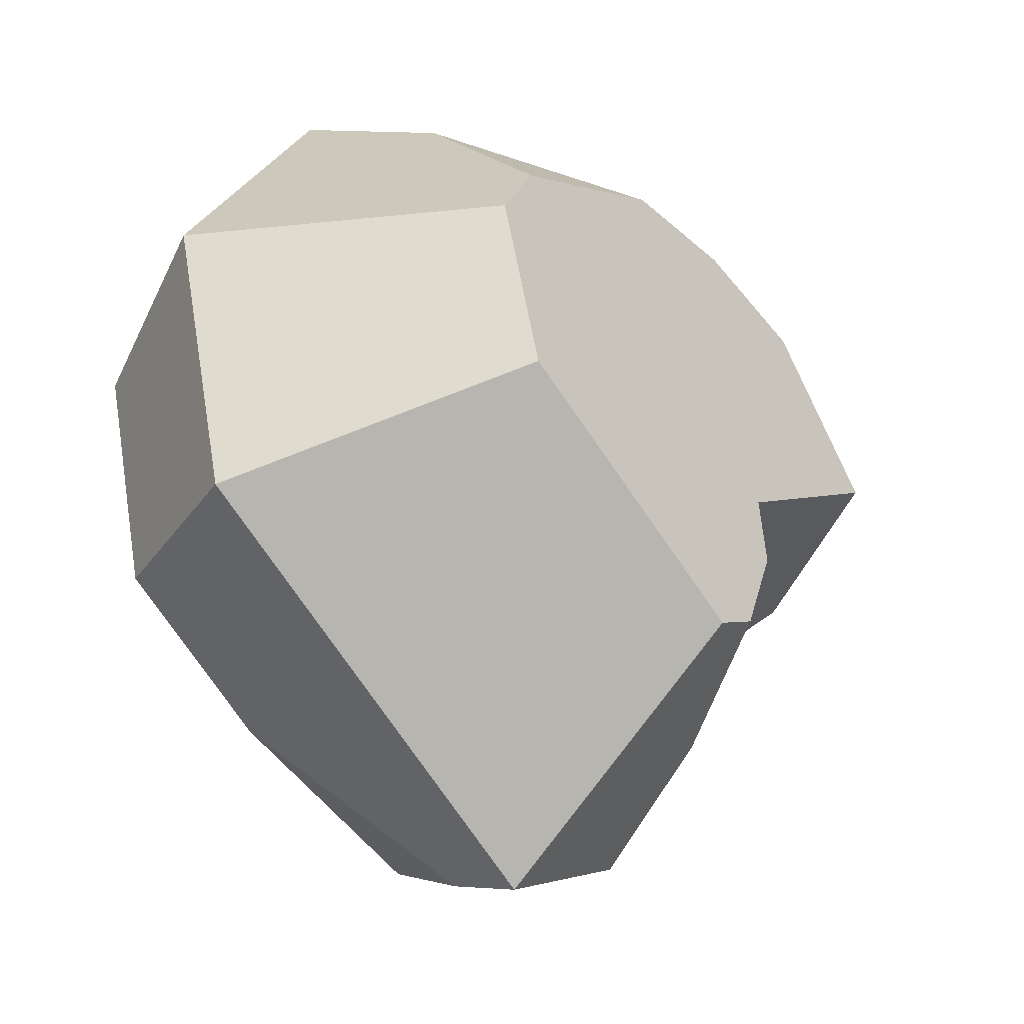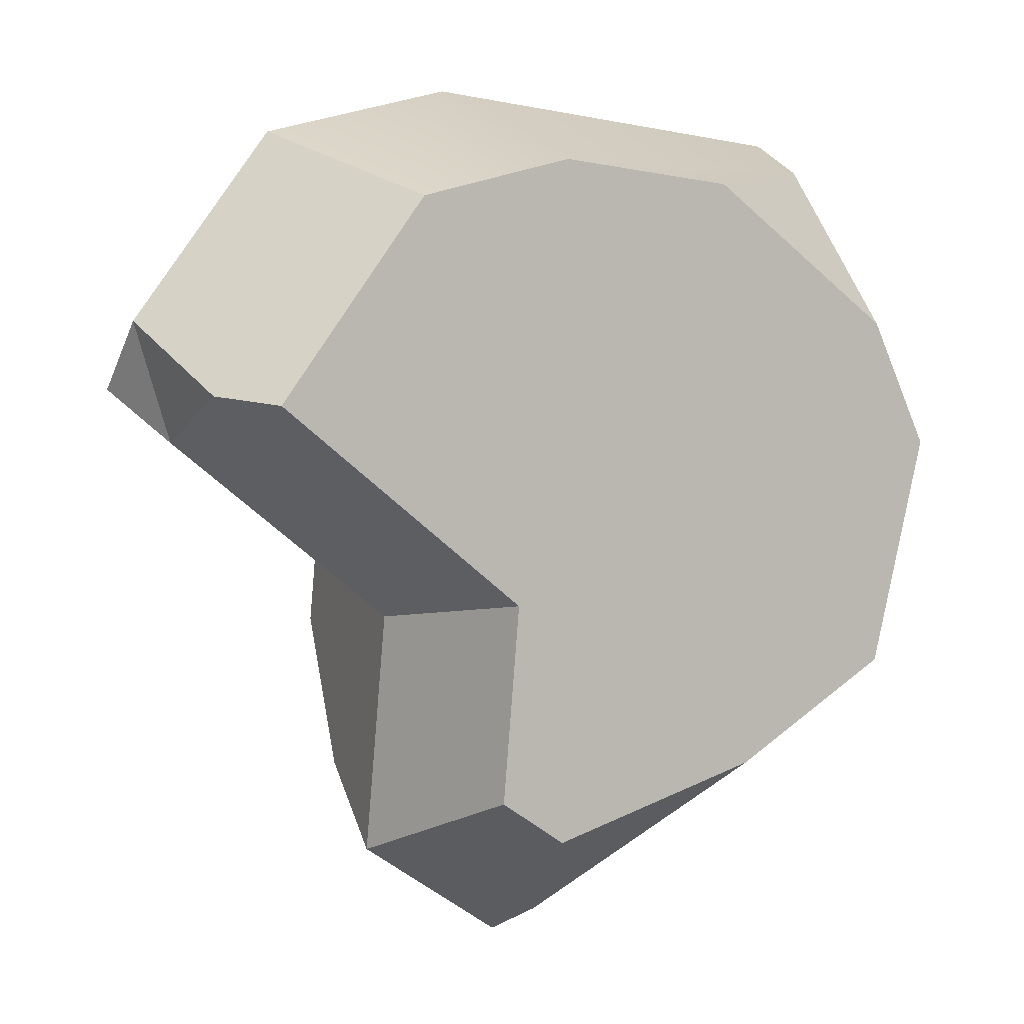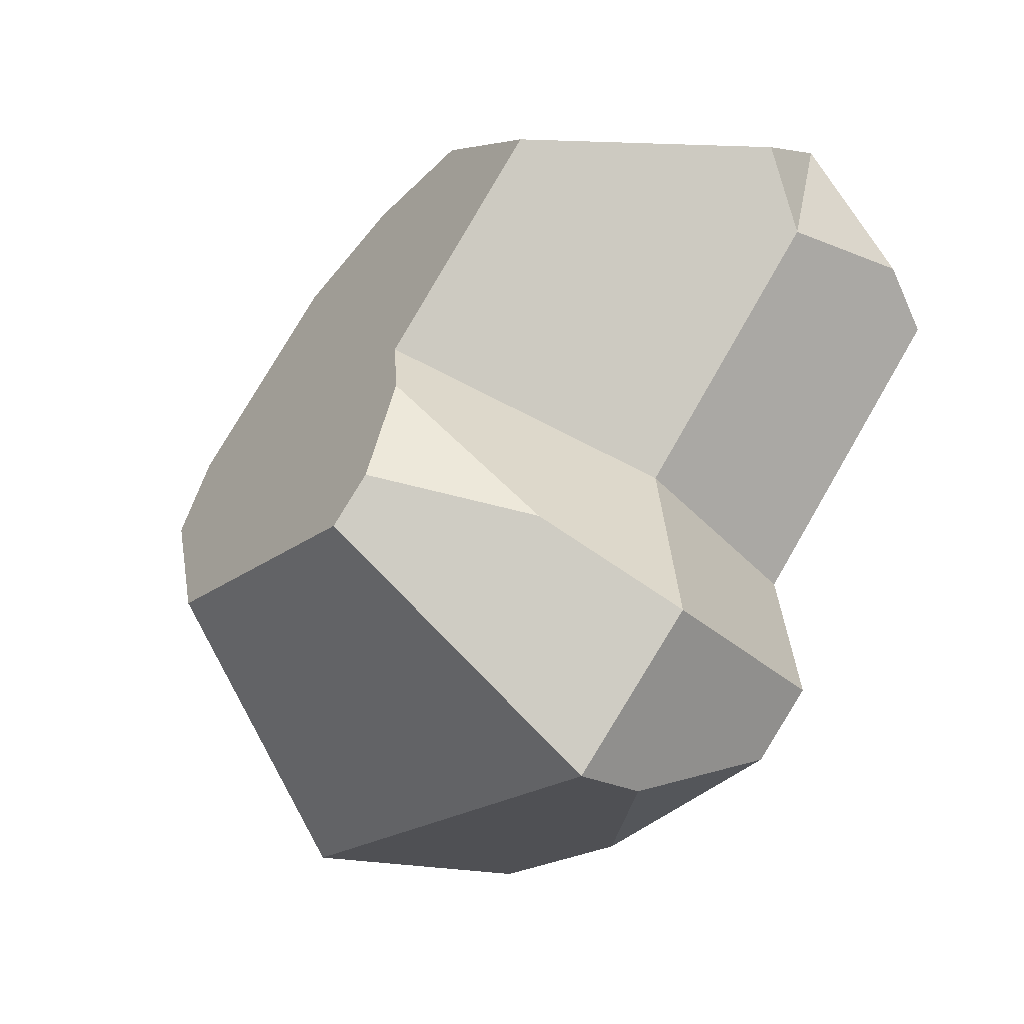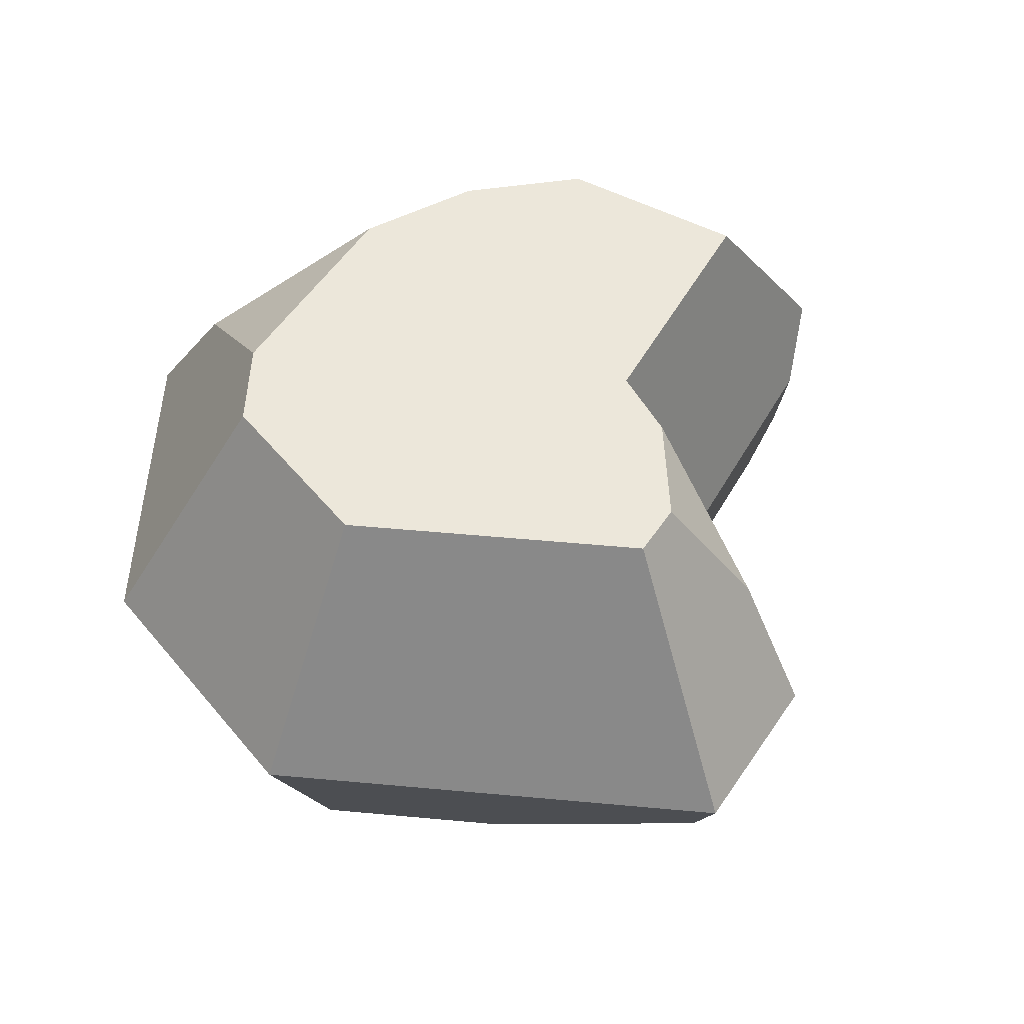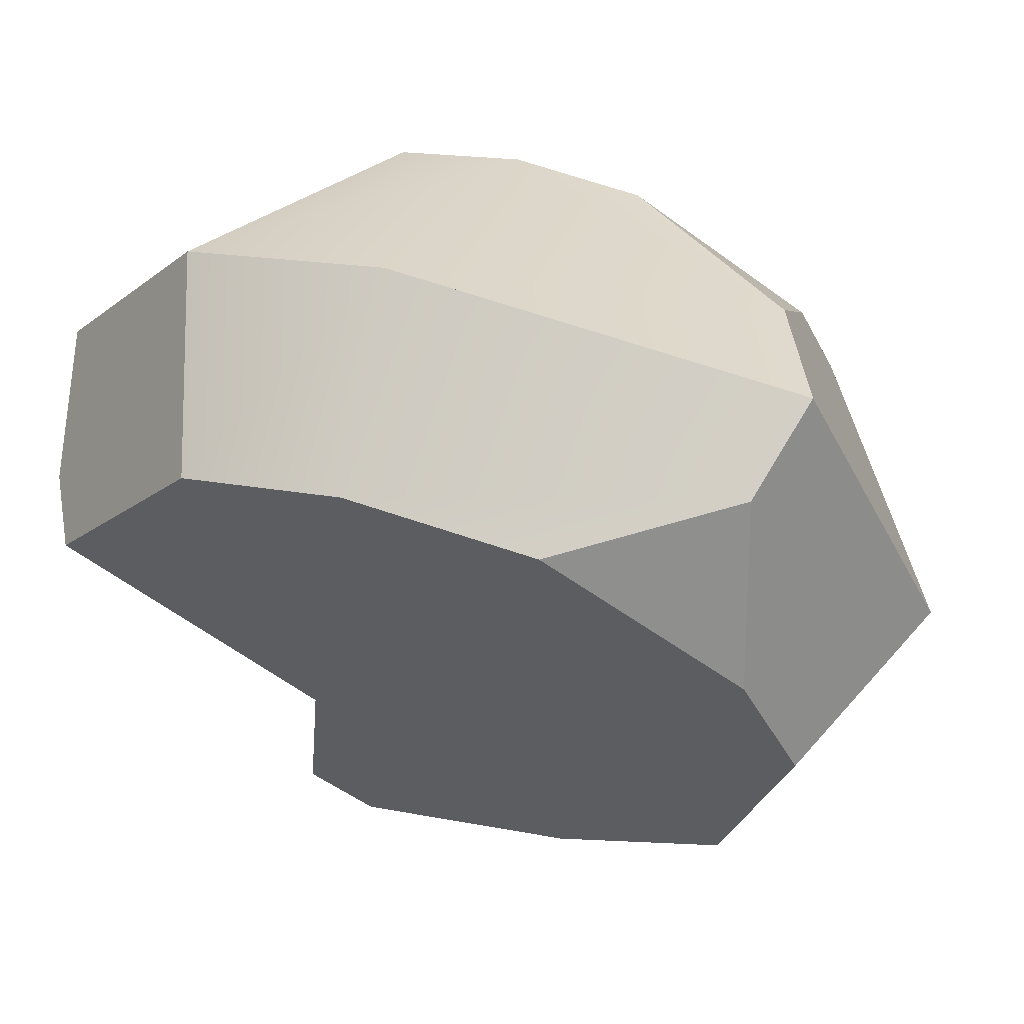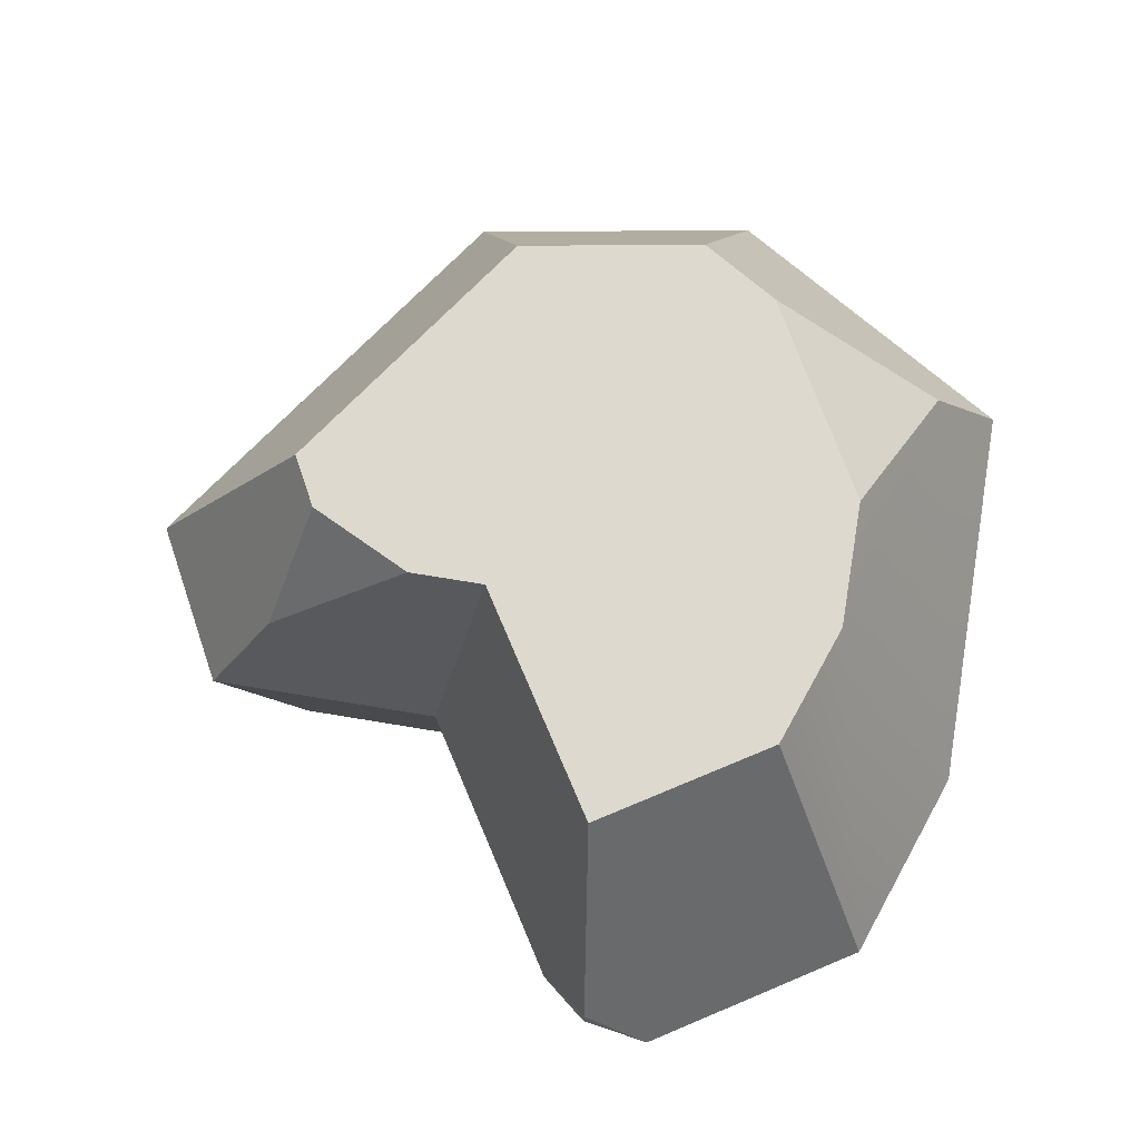
<metadata>
{"format":"obj","ext":"obj","renderer":"f3d","projection":"perspective","resolution":1024,"background":"white","views":[{"elev":-42.3,"azim":131.1,"up":"+Z"},{"elev":3.2,"azim":-32.1,"up":"+Z"},{"elev":-54.3,"azim":-129.0,"up":"+Z"},{"elev":52.5,"azim":156.5,"up":"+Y"},{"elev":58.2,"azim":17.2,"up":"+Z"},{"elev":71.6,"azim":-75.4,"up":"+Y"}]}
</metadata>
<code>
g stone_large4
v -0.9216 5.683 -2.773
v -1.401 5.683 -1.52
v -1.927 4.018 -3.19
v -1.034 5.86e-15 4.177
v -2.914 5.86e-15 3.692
v -1.302 2.354 5.151
v -3.652 2.354 4.545
v 1.545 8.791e-15 -2.94
v 3.561 1.172e-14 -1.814
v -0.5508 1.474 -4.745
v 4.441 2.354 -2.336
v -0.5986 2.354 -5.151
v 3.514 2.354 4.729
v 2.872 4.018 3.905
v -0.8054 5.683 3.348
v 0.7117 5.683 3.215
v 5.344 2.354 1.045
v 2.906 5.683 1.718
v 3.381 5.683 0.7609
v -3.668 5.683 1.162
v -1.32 5.683 -0.6371
v -2.286 5.683 2.966
v -0.3623 5.683 -3.143
v 2.813 5.683 -1.369
v -5.344 2.354 2.337
v -5.344 3.122 1.561
v 4.283 0 0.8914
v -1.891 0 -3.126
v -1.688 5.86e-15 -0.8838
v -1.101 6.023e-15 -3.649
v -4.669 5.86e-15 1.4
v 1.18 5.86e-15 3.982
v 3.551 2.93e-15 2.365
v 3.167 1.177 4.284
v -2.374 2.354 -3.977
v -2.119 2.354 -1.174
v -4.897 2.354 0.9543
v -5.076 0.8149 1.498
f 2 1 3
f 5 4 6
f 6 7 5
f 9 8 10
f 10 11 9
f 10 12 11
f 6 13 14
f 14 15 6
f 14 16 15
f 14 13 17
f 17 18 14
f 17 19 18
f 21 20 22
f 22 15 21
f 15 1 21
f 15 23 1
f 15 16 23
f 16 24 23
f 16 18 24
f 18 19 24
f 2 21 1
f 11 12 23
f 23 24 11
f 25 7 22
f 22 20 25
f 20 26 25
f 11 17 27
f 27 9 11
f 29 28 30
f 29 30 4
f 29 4 5
f 5 31 29
f 30 8 4
f 8 32 4
f 8 33 32
f 8 9 33
f 9 27 33
f 4 32 34
f 34 6 4
f 34 13 6
f 30 28 35
f 35 10 30
f 35 12 10
f 19 17 11
f 11 24 19
f 36 21 2
f 2 35 36
f 2 3 35
f 36 37 26
f 26 21 36
f 26 20 21
f 16 14 18
f 8 30 10
f 12 35 3
f 3 23 12
f 3 1 23
f 7 6 15
f 15 22 7
f 17 13 34
f 34 33 17
f 33 27 17
f 29 31 38
f 38 36 29
f 38 37 36
f 5 7 25
f 25 31 5
f 25 38 31
f 28 29 36
f 36 35 28
f 34 32 33
f 37 25 7
f 7 36 37
f 7 6 36
f 36 6 12
f 12 35 36
f 6 13 12
f 13 11 12
f 13 17 11
f 25 26 37
f 38 25 37

</code>
